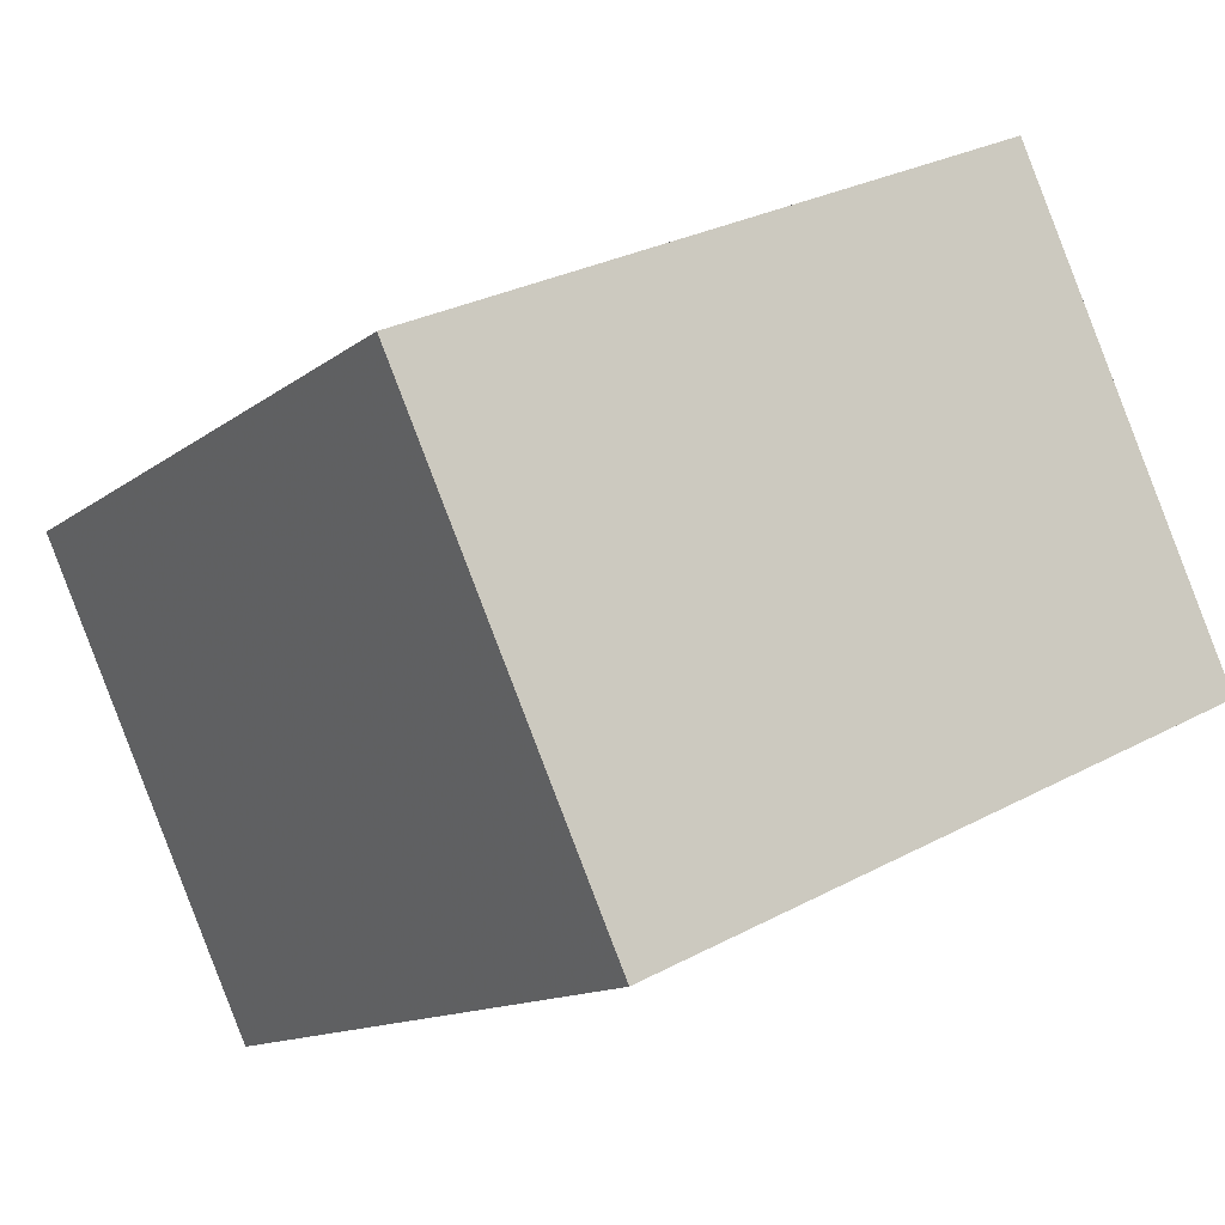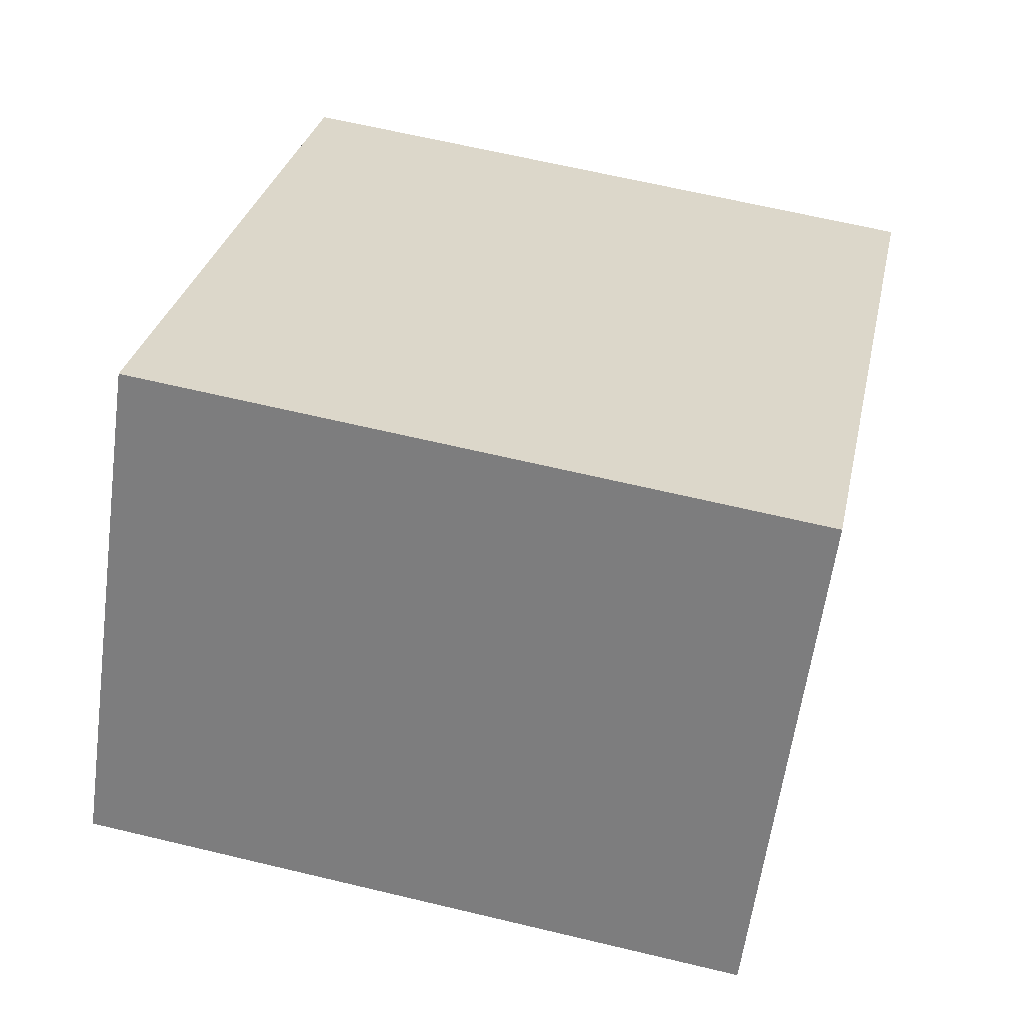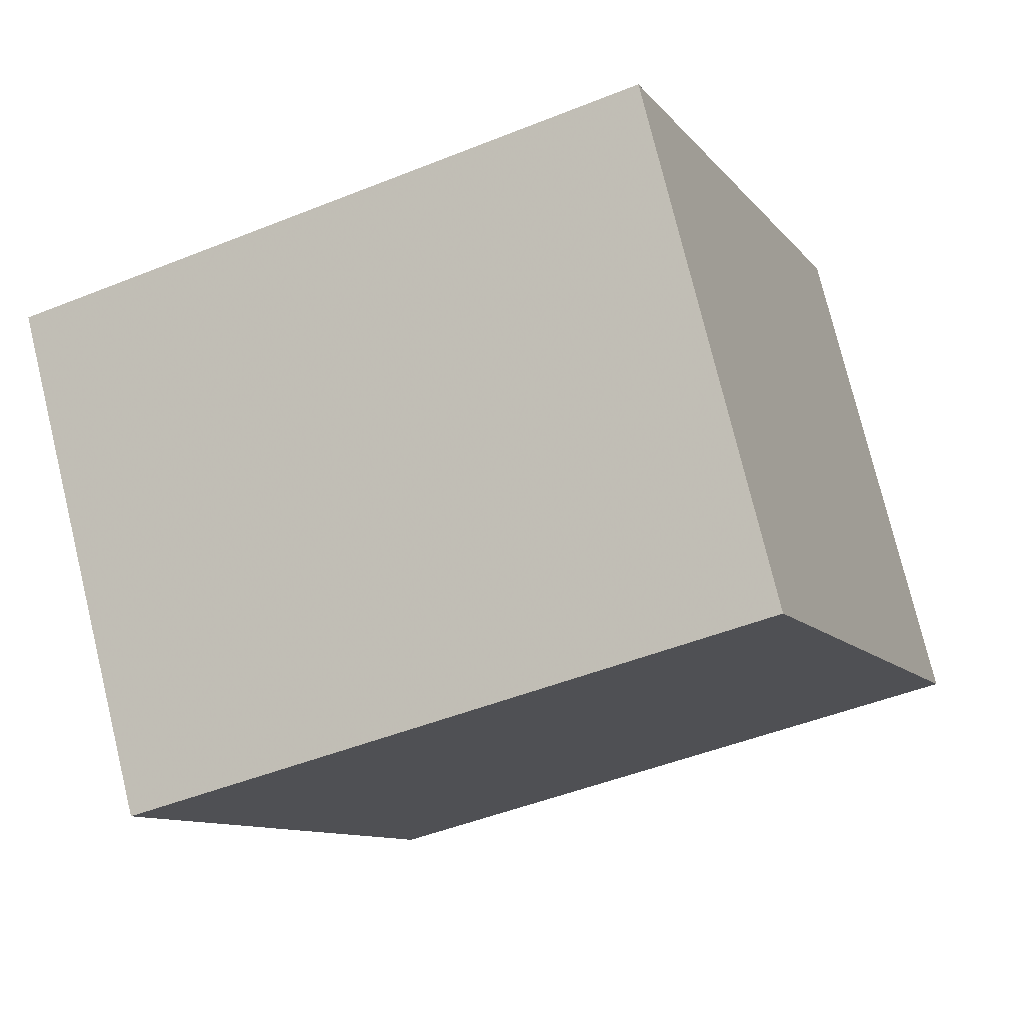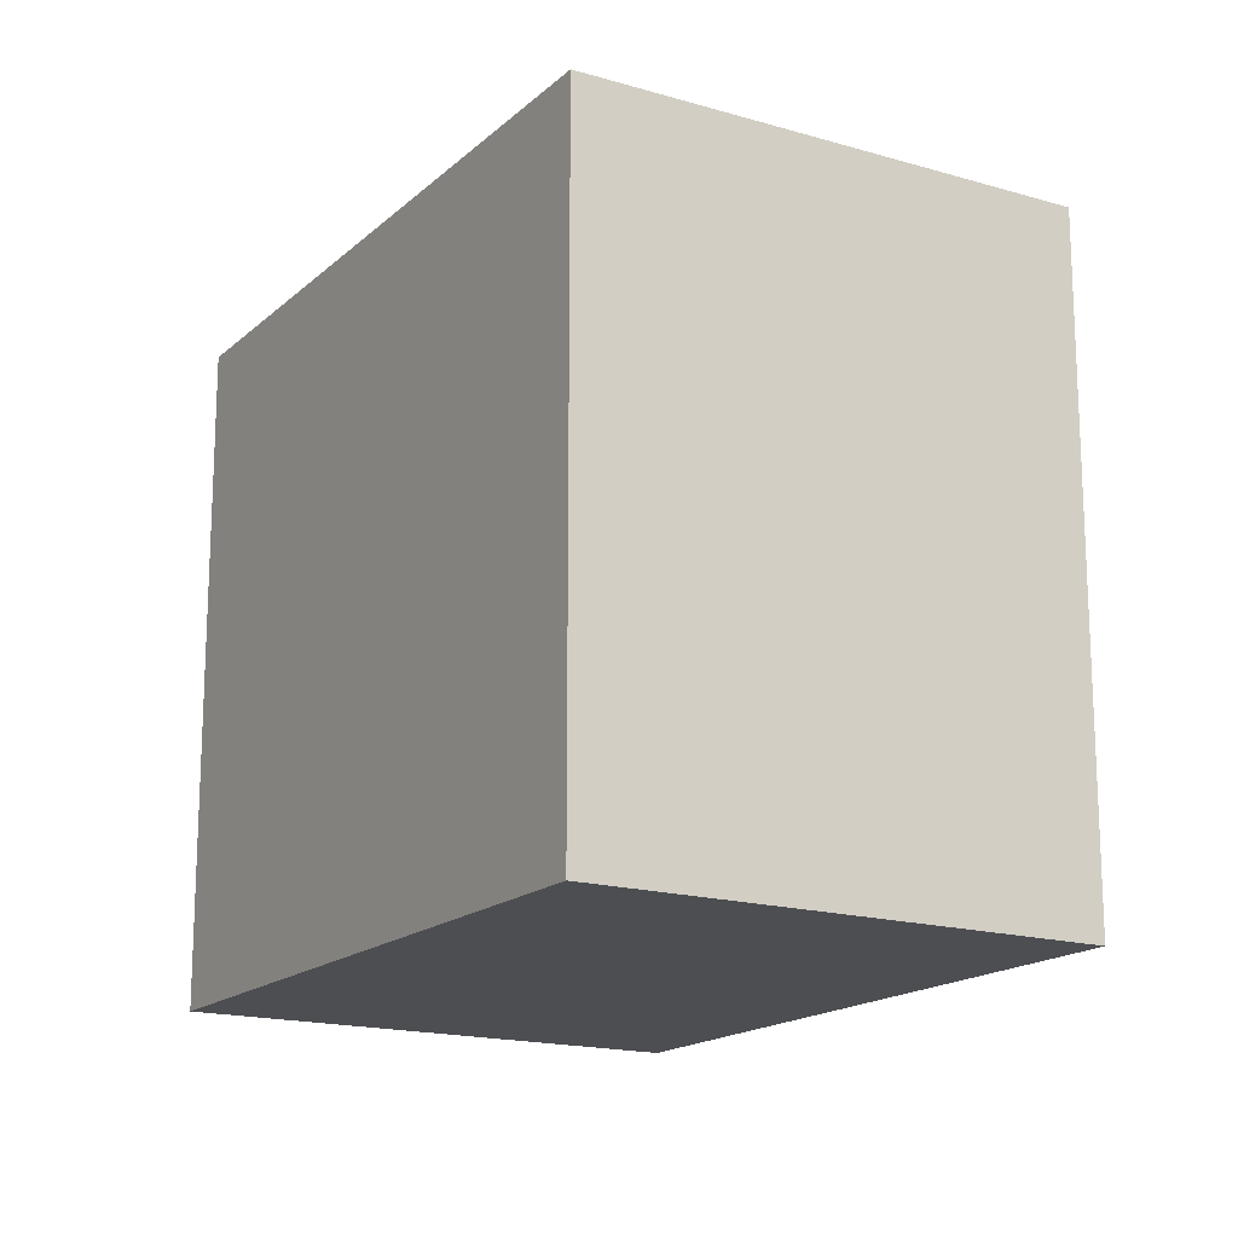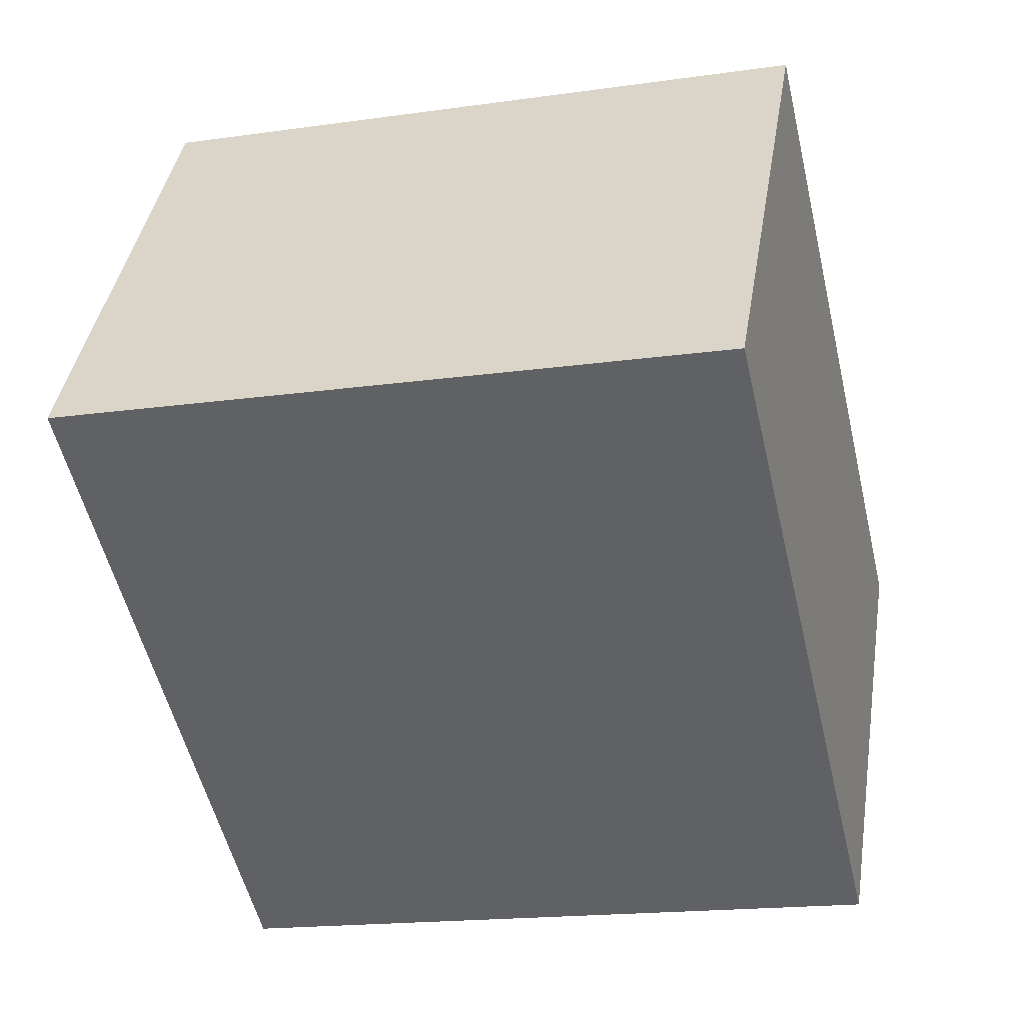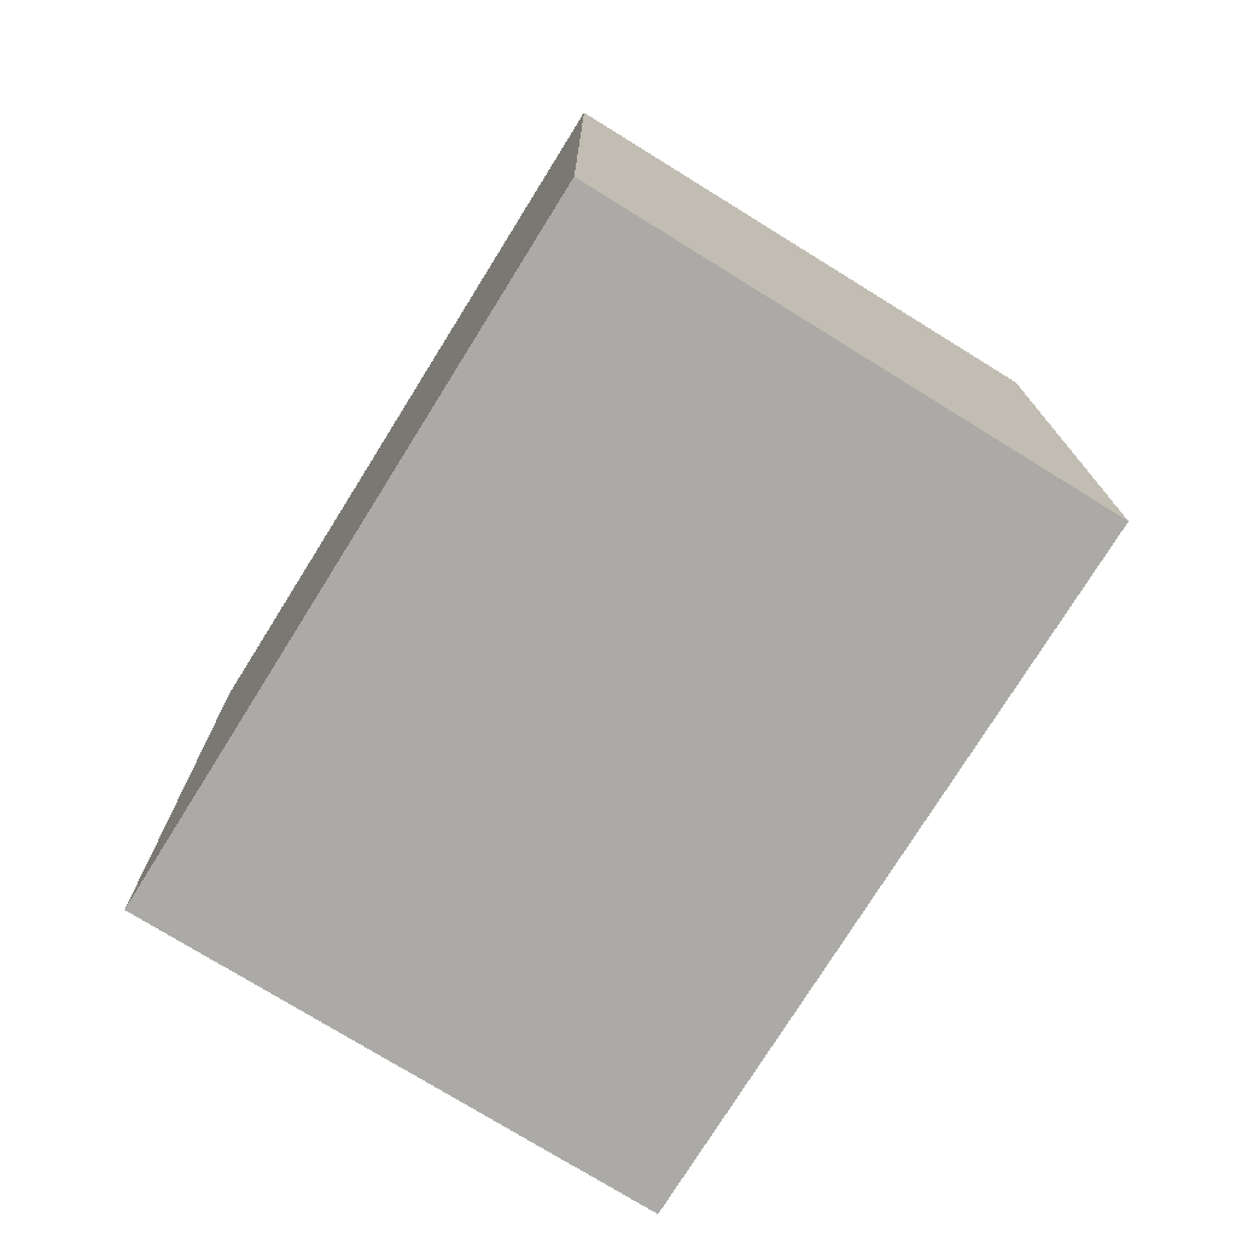
<metadata>
{"format":"obj","ext":"obj","renderer":"f3d","projection":"perspective","resolution":1024,"background":"white","views":[{"elev":29.0,"azim":51.4,"up":"+Y"},{"elev":64.3,"azim":103.6,"up":"+Y"},{"elev":-46.9,"azim":-65.4,"up":"+Y"},{"elev":-16.9,"azim":93.7,"up":"+Z"},{"elev":-17.5,"azim":105.8,"up":"+Y"},{"elev":-75.9,"azim":93.0,"up":"+Z"}]}
</metadata>
<code>
v -281.7 -56.34 2.824
v -283 -54.53 2.834
v -280.5 -52.81 2.859
v -279.3 -54.62 2.849
v -283 -54.53 2.834
v -281.7 -56.34 2.824
v -281.7 -56.34 0
v -283 -54.53 0
v -280.5 -52.81 2.859
v -283 -54.53 2.834
v -283 -54.53 0
v -280.5 -52.81 4.441e-16
v -279.3 -54.62 2.849
v -280.5 -52.81 2.859
v -280.5 -52.81 4.441e-16
v -279.3 -54.62 0
v -281.7 -56.34 2.824
v -279.3 -54.62 2.849
v -279.3 -54.62 0
v -281.7 -56.34 0
v -281.7 -56.34 0
v -283 -54.53 0
v -280.5 -52.81 0
v -279.3 -54.62 0
f 2 3 4 1
f 6 7 8 5
f 10 11 12 9
f 14 15 16 13
f 18 19 20 17
f 22 23 24 21

</code>
